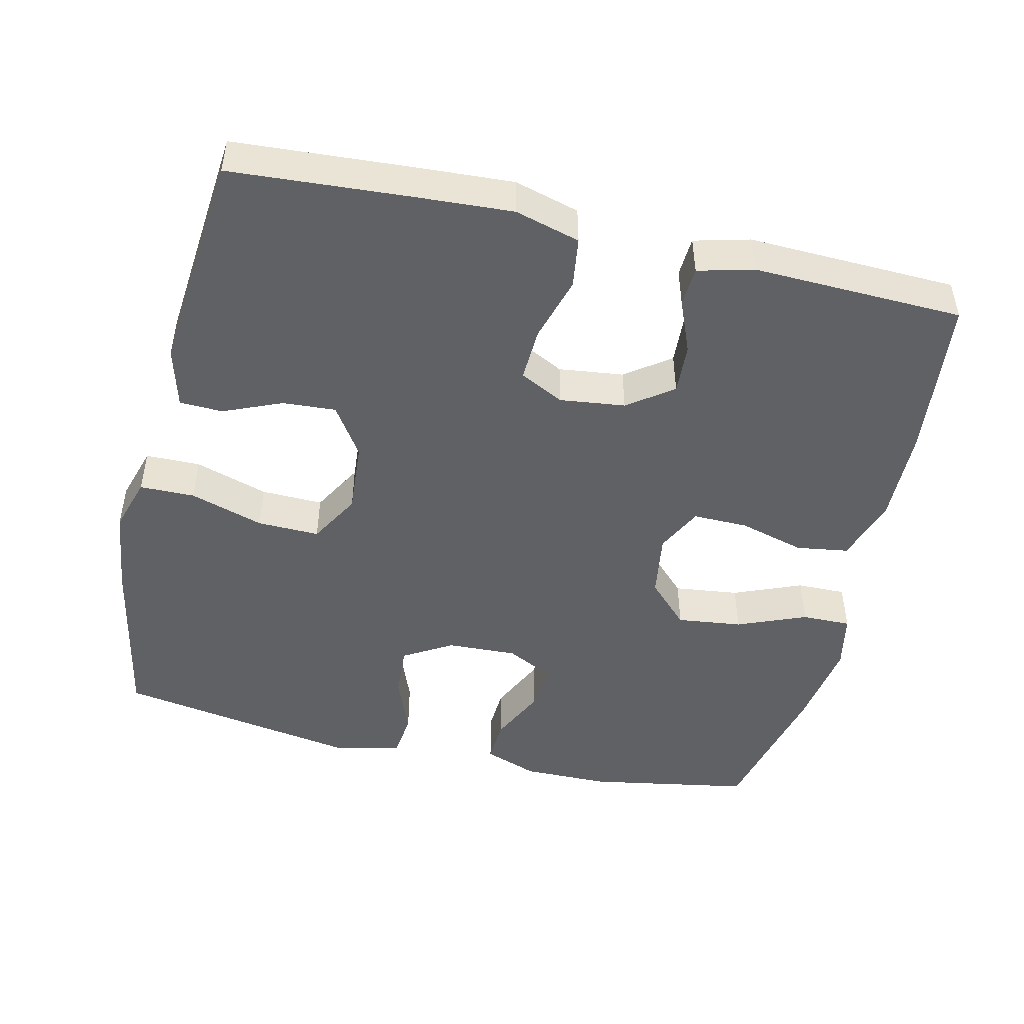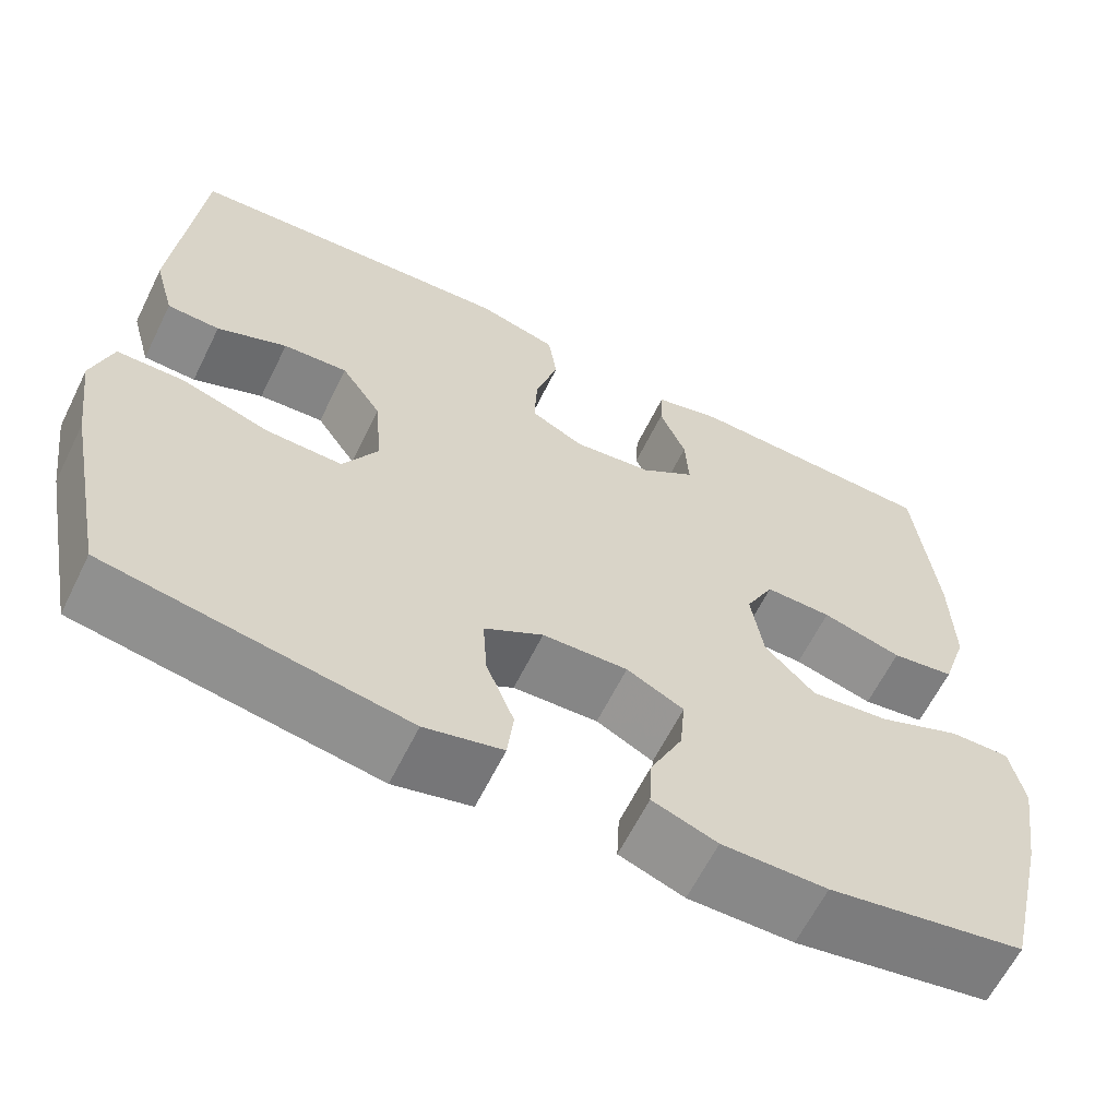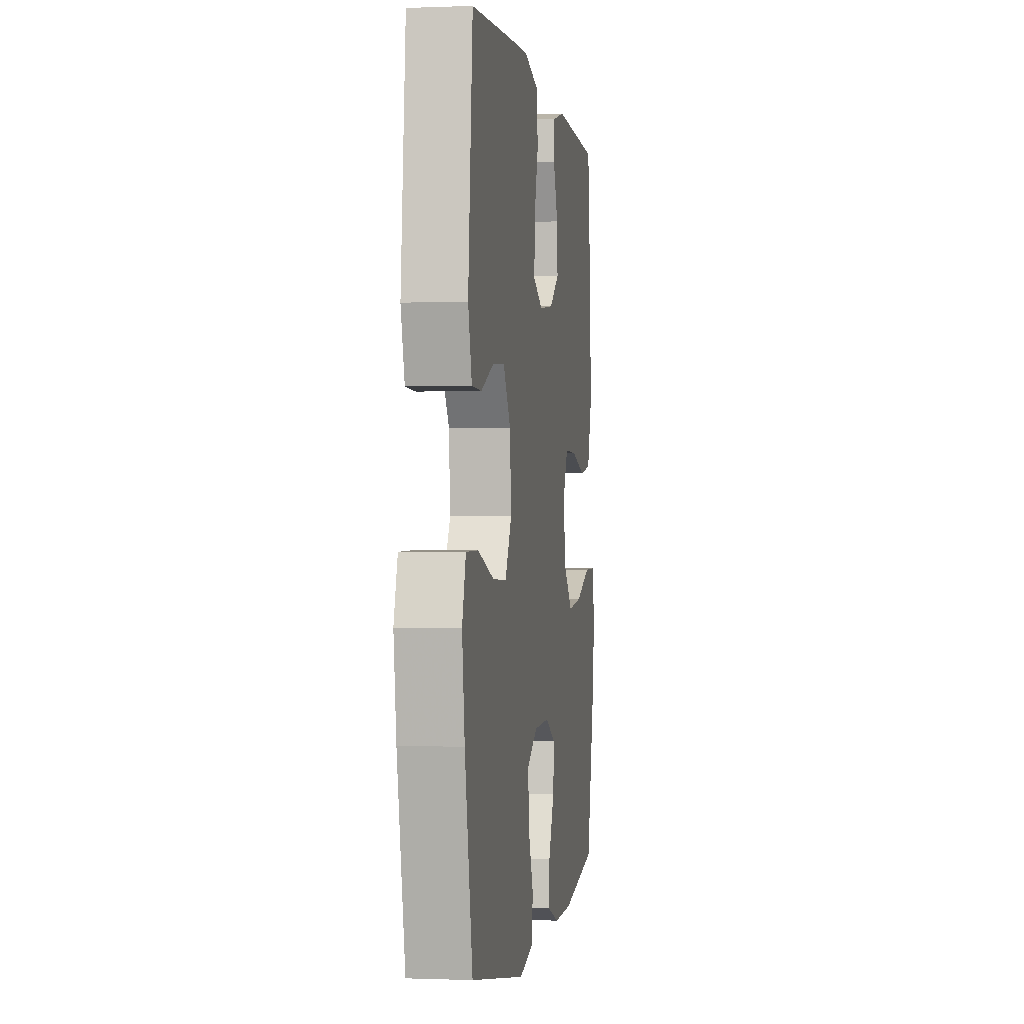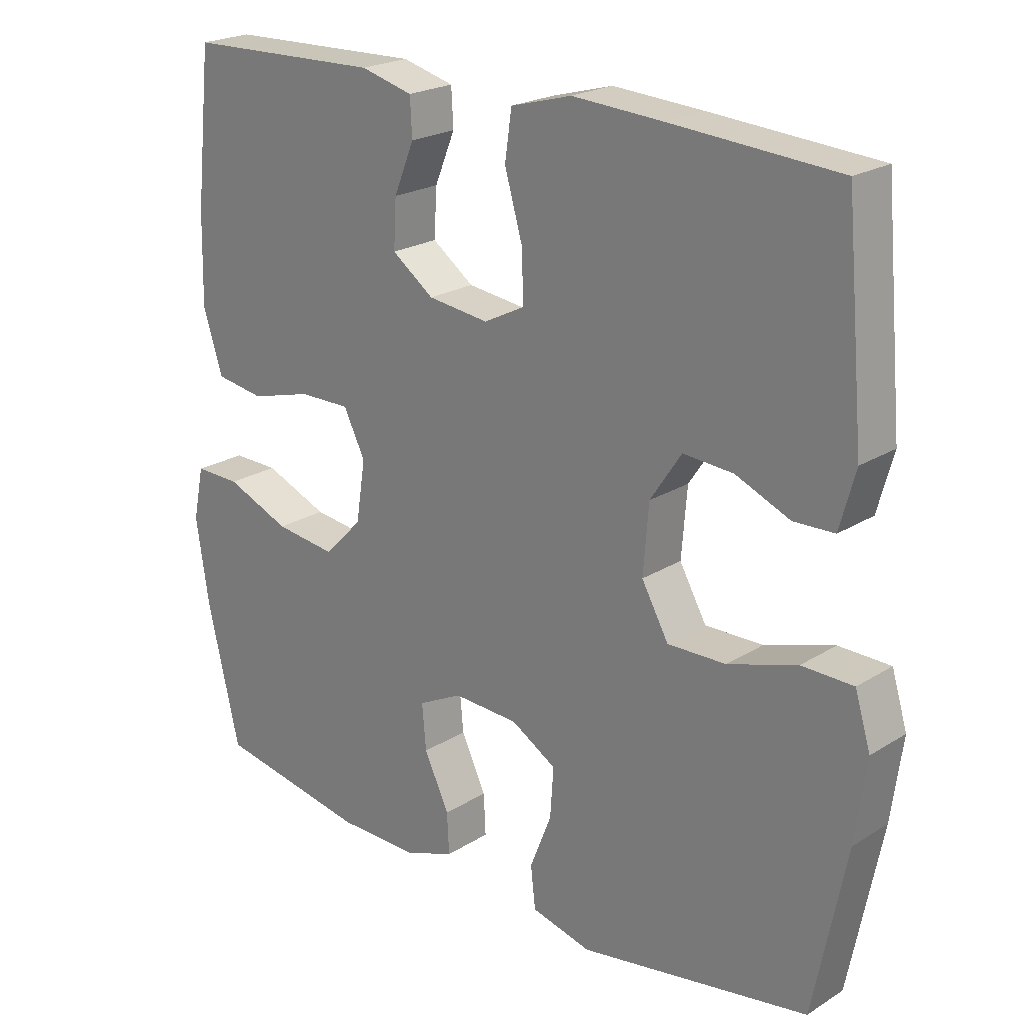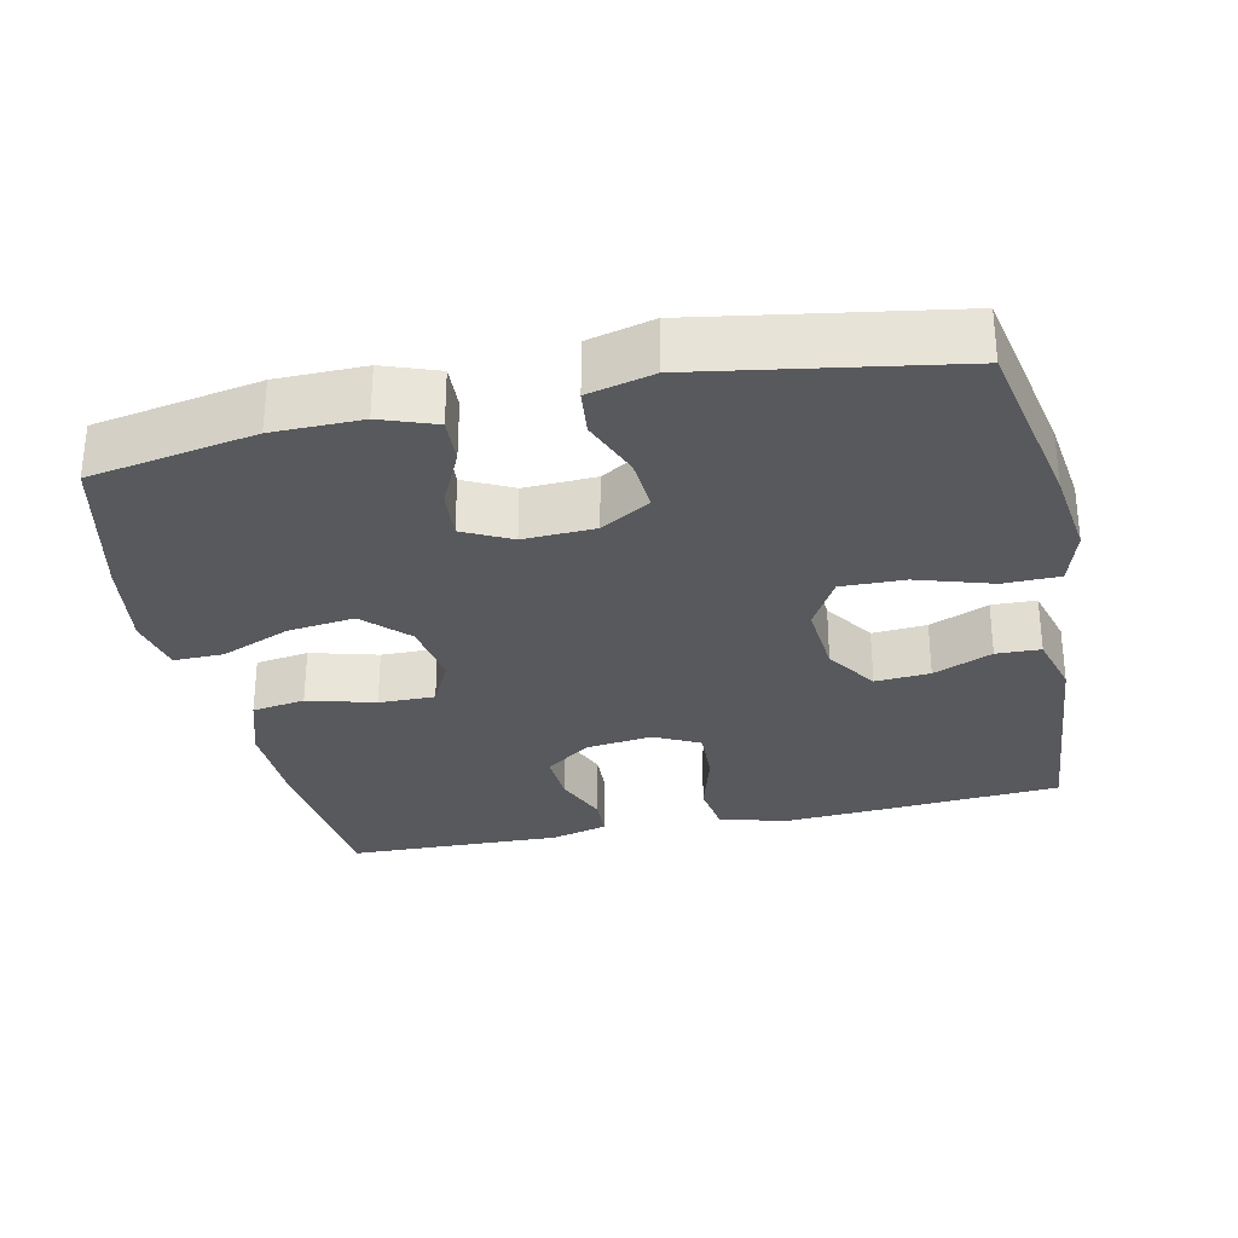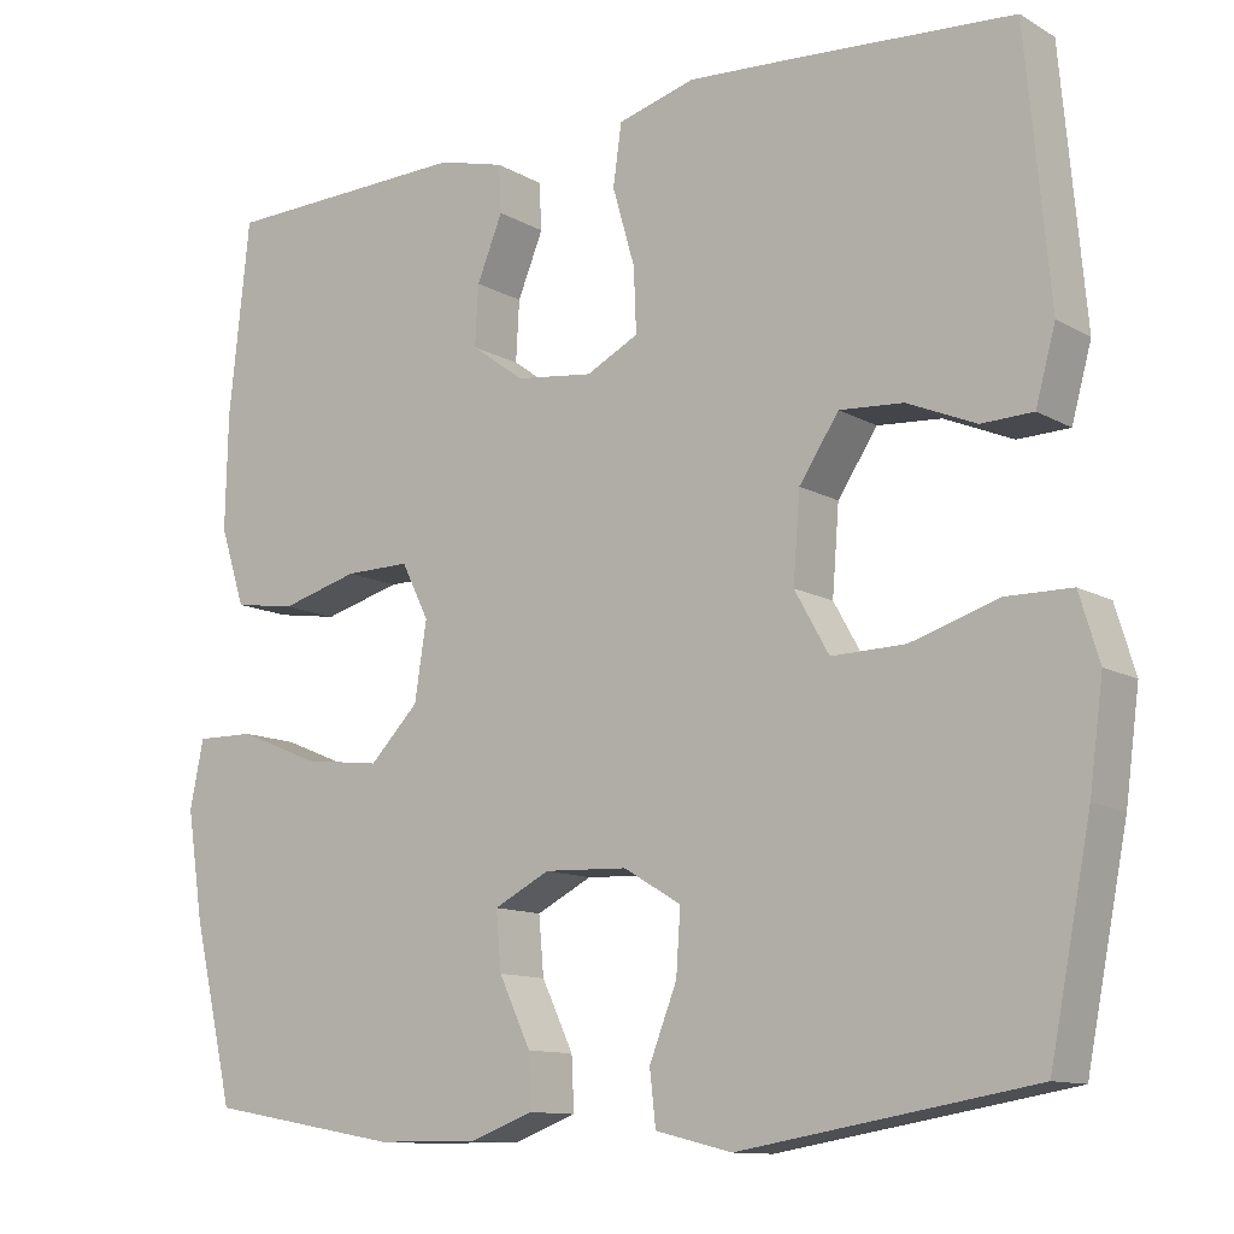
<metadata>
{"format":"obj","ext":"obj","renderer":"f3d","projection":"perspective","resolution":1024,"background":"white","views":[{"elev":-48.0,"azim":-13.2,"up":"+Y"},{"elev":-62.8,"azim":-26.3,"up":"+Z"},{"elev":-0.5,"azim":-81.4,"up":"+Z"},{"elev":22.1,"azim":-137.2,"up":"+Z"},{"elev":-30.2,"azim":-167.7,"up":"+Y"},{"elev":-11.6,"azim":-143.3,"up":"+Z"}]}
</metadata>
<code>
v -0.5 0.07 -0.5
v -0.548 0.07 -0.257
v -0.564 0.07 -0.137
v -0.541 0.07 -0.061
v -0.465 0.07 -0.06
v -0.363 0.07 -0.092
v -0.277 0.07 -0.094
v -0.237 0.07 -0.023
v -0.245 0.07 0.077
v -0.291 0.07 0.146
v -0.365 0.07 0.141
v -0.445 0.07 0.107
v -0.505 0.07 0.109
v -0.528 0.07 0.193
v -0.5 0.07 0.5
v -0.253 0.07 0.517
v -0.12 0.07 0.525
v -0.03 0.07 0.5
v -0.02 0.07 0.43
v -0.046 0.07 0.34
v -0.049 0.07 0.266
v 0.012 0.07 0.235
v 0.102 0.07 0.246
v 0.164 0.07 0.291
v 0.16 0.07 0.361
v 0.13 0.07 0.434
v 0.133 0.07 0.489
v 0.21 0.07 0.509
v 0.5 0.07 0.5
v 0.524 0.07 0.276
v 0.527 0.07 0.143
v 0.498 0.07 0.053
v 0.426 0.07 0.042
v 0.335 0.07 0.067
v 0.259 0.07 0.068
v 0.227 0.07 0.004
v 0.241 0.07 -0.086
v 0.298 0.07 -0.144
v 0.388 0.07 -0.133
v 0.483 0.07 -0.094
v 0.551 0.07 -0.093
v 0.567 0.07 -0.171
v 0.548 0.07 -0.295
v 0.5 0.07 -0.5
v 0.276 0.07 -0.54
v 0.156 0.07 -0.541
v 0.082 0.07 -0.514
v 0.085 0.07 -0.453
v 0.122 0.07 -0.375
v 0.128 0.07 -0.308
v 0.063 0.07 -0.275
v -0.034 0.07 -0.279
v -0.101 0.07 -0.319
v -0.096 0.07 -0.392
v -0.064 0.07 -0.473
v -0.071 0.07 -0.535
v -0.16 0.07 -0.557
v -0.5 0 -0.5
v -0.548 0 -0.257
v -0.564 0 -0.137
v -0.541 0 -0.061
v -0.465 0 -0.06
v -0.363 0 -0.092
v -0.277 0 -0.094
v -0.237 0 -0.023
v -0.245 0 0.077
v -0.291 0 0.146
v -0.365 0 0.141
v -0.445 0 0.107
v -0.505 0 0.109
v -0.528 0 0.193
v -0.5 0 0.5
v -0.253 0 0.517
v -0.12 0 0.525
v -0.03 0 0.5
v -0.02 0 0.43
v -0.046 0 0.34
v -0.049 0 0.266
v 0.012 0 0.235
v 0.102 0 0.246
v 0.164 0 0.291
v 0.16 0 0.361
v 0.13 0 0.434
v 0.133 0 0.489
v 0.21 0 0.509
v 0.5 0 0.5
v 0.524 0 0.276
v 0.527 0 0.143
v 0.498 0 0.053
v 0.426 0 0.042
v 0.335 0 0.067
v 0.259 0 0.068
v 0.227 0 0.004
v 0.241 0 -0.086
v 0.298 0 -0.144
v 0.388 0 -0.133
v 0.483 0 -0.094
v 0.551 0 -0.093
v 0.567 0 -0.171
v 0.548 0 -0.295
v 0.5 0 -0.5
v 0.276 0 -0.54
v 0.156 0 -0.541
v 0.082 0 -0.514
v 0.085 0 -0.453
v 0.122 0 -0.375
v 0.128 0 -0.308
v 0.063 0 -0.275
v -0.034 0 -0.279
v -0.101 0 -0.319
v -0.096 0 -0.392
v -0.064 0 -0.473
v -0.071 0 -0.535
v -0.16 0 -0.557
f 4 5 6
f 3 4 6
f 2 3 6
f 1 2 6
f 57 1 6
f 56 57 6
f 55 56 6
f 54 55 6
f 53 54 6 7
f 52 53 7 8
f 51 52 8 9
f 50 51 9 10
f 47 48 49
f 46 47 49
f 45 46 49
f 44 45 49
f 43 44 49
f 42 43 49
f 41 42 49
f 40 41 49
f 39 40 49
f 38 39 49 50
f 37 38 50 10
f 32 33 34
f 31 32 34
f 30 31 34
f 29 30 34
f 28 29 34
f 27 28 34
f 26 27 34
f 25 26 34
f 24 25 34 35
f 23 24 35 36
f 18 19 20
f 17 18 20
f 16 17 20
f 15 16 20
f 14 15 20
f 13 14 20
f 12 13 20
f 11 12 20
f 10 11 20 21
f 36 37 10
f 23 36 10
f 22 23 10
f 10 21 22
f 63 62 61
f 63 61 60
f 63 60 59
f 63 59 58
f 63 58 114
f 63 114 113
f 63 113 112
f 63 112 111
f 64 63 111 110
f 65 64 110 109
f 66 65 109 108
f 67 66 108 107
f 106 105 104
f 106 104 103
f 106 103 102
f 106 102 101
f 106 101 100
f 106 100 99
f 106 99 98
f 106 98 97
f 106 97 96
f 107 106 96 95
f 67 107 95 94
f 91 90 89
f 91 89 88
f 91 88 87
f 91 87 86
f 91 86 85
f 91 85 84
f 91 84 83
f 91 83 82
f 92 91 82 81
f 93 92 81 80
f 77 76 75
f 77 75 74
f 77 74 73
f 77 73 72
f 77 72 71
f 77 71 70
f 77 70 69
f 77 69 68
f 78 77 68 67
f 67 94 93
f 67 93 80
f 67 80 79
f 79 78 67
f 1 58 59 2
f 2 59 60 3
f 3 60 61 4
f 4 61 62 5
f 5 62 63 6
f 6 63 64 7
f 7 64 65 8
f 8 65 66 9
f 9 66 67 10
f 10 67 68 11
f 11 68 69 12
f 12 69 70 13
f 13 70 71 14
f 14 71 72 15
f 15 72 73 16
f 16 73 74 17
f 17 74 75 18
f 18 75 76 19
f 19 76 77 20
f 20 77 78 21
f 21 78 79 22
f 22 79 80 23
f 23 80 81 24
f 24 81 82 25
f 25 82 83 26
f 26 83 84 27
f 27 84 85 28
f 28 85 86 29
f 29 86 87 30
f 30 87 88 31
f 31 88 89 32
f 32 89 90 33
f 33 90 91 34
f 34 91 92 35
f 35 92 93 36
f 36 93 94 37
f 37 94 95 38
f 38 95 96 39
f 39 96 97 40
f 40 97 98 41
f 41 98 99 42
f 42 99 100 43
f 43 100 101 44
f 44 101 102 45
f 45 102 103 46
f 46 103 104 47
f 47 104 105 48
f 48 105 106 49
f 49 106 107 50
f 50 107 108 51
f 51 108 109 52
f 52 109 110 53
f 53 110 111 54
f 54 111 112 55
f 55 112 113 56
f 56 113 114 57
f 57 114 58 1

</code>
